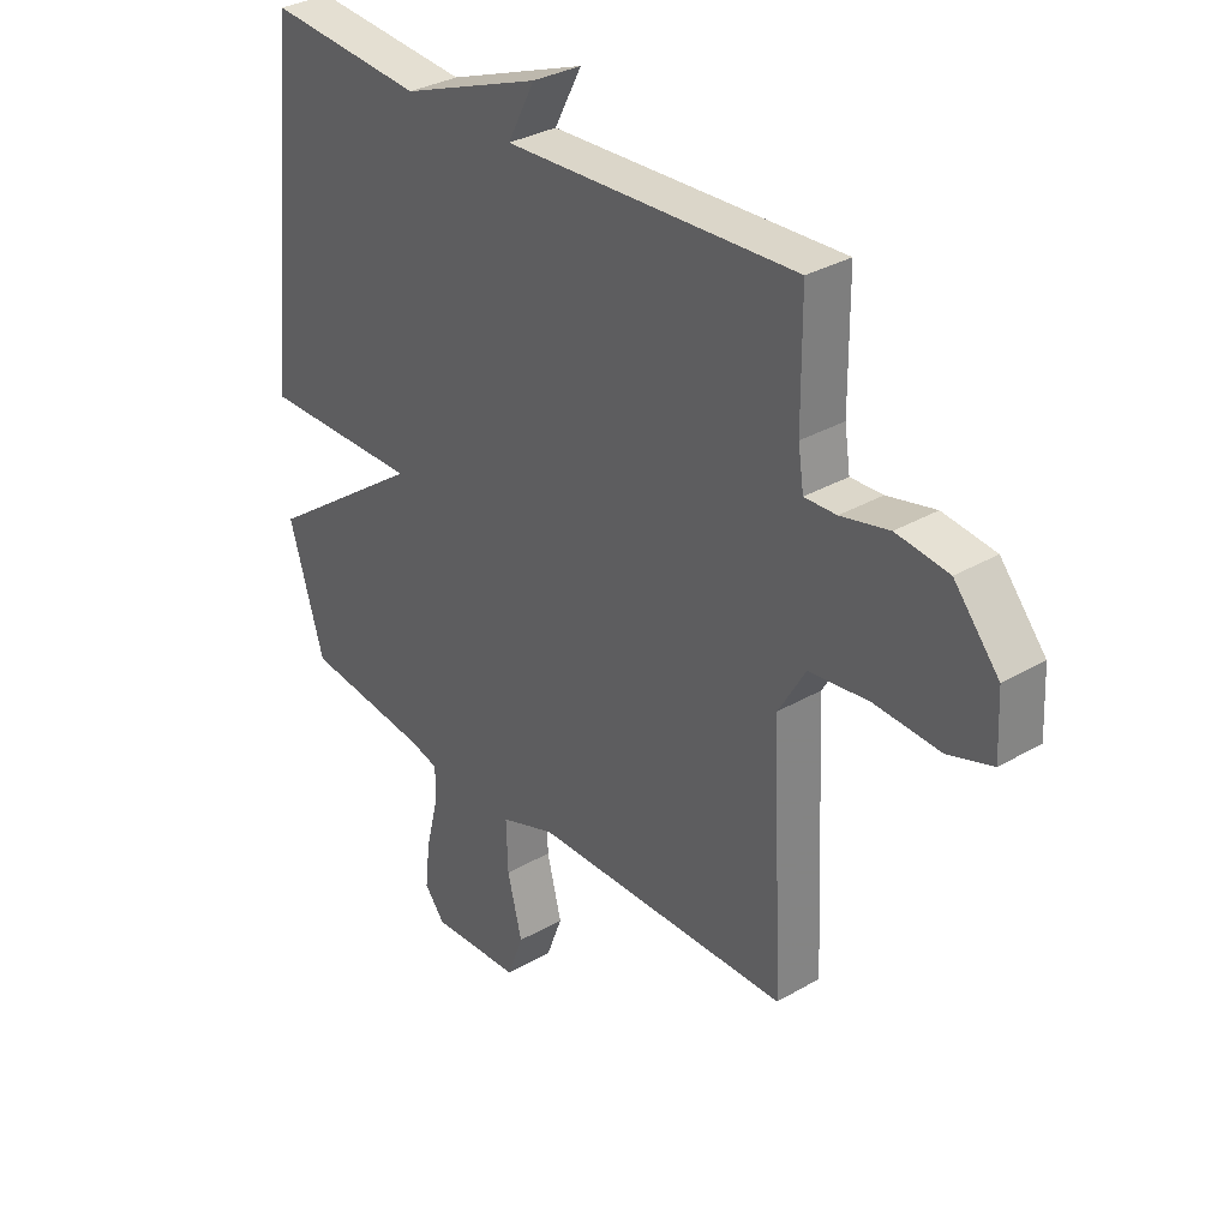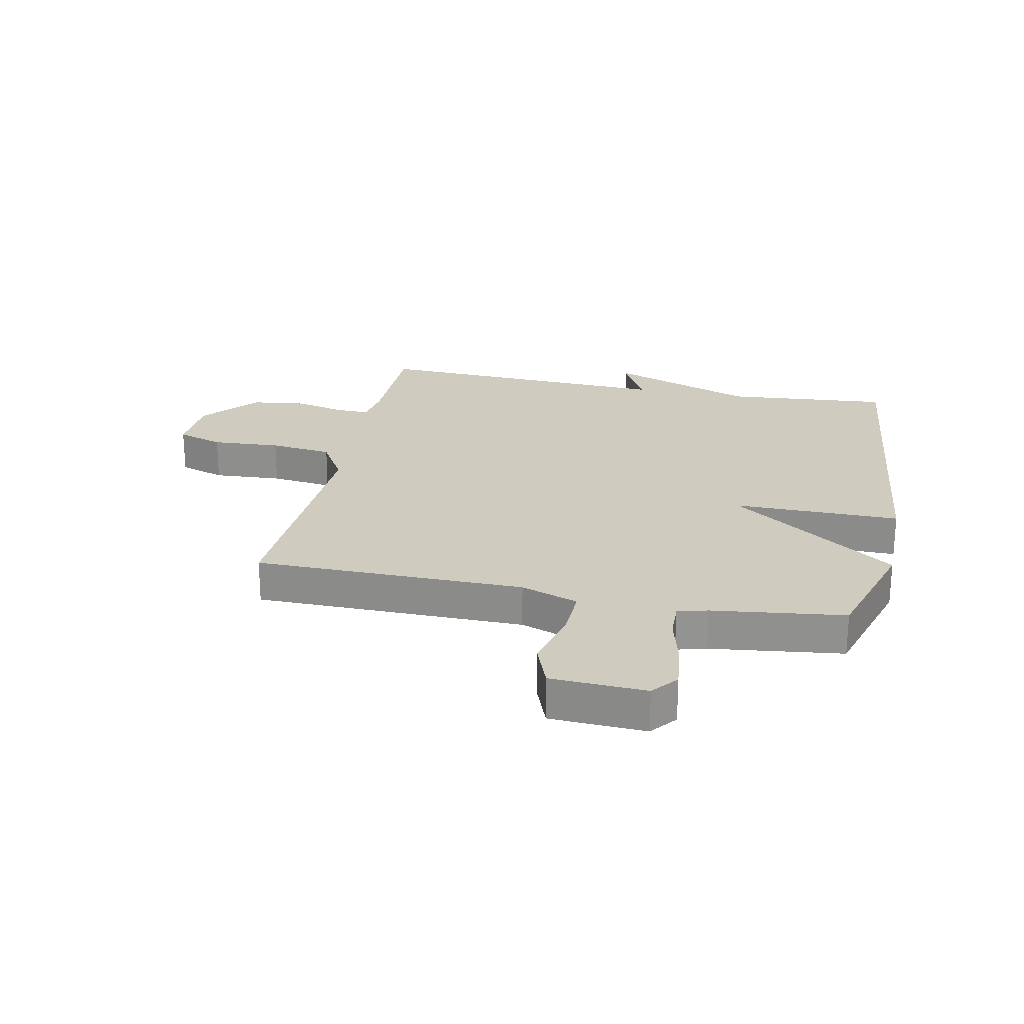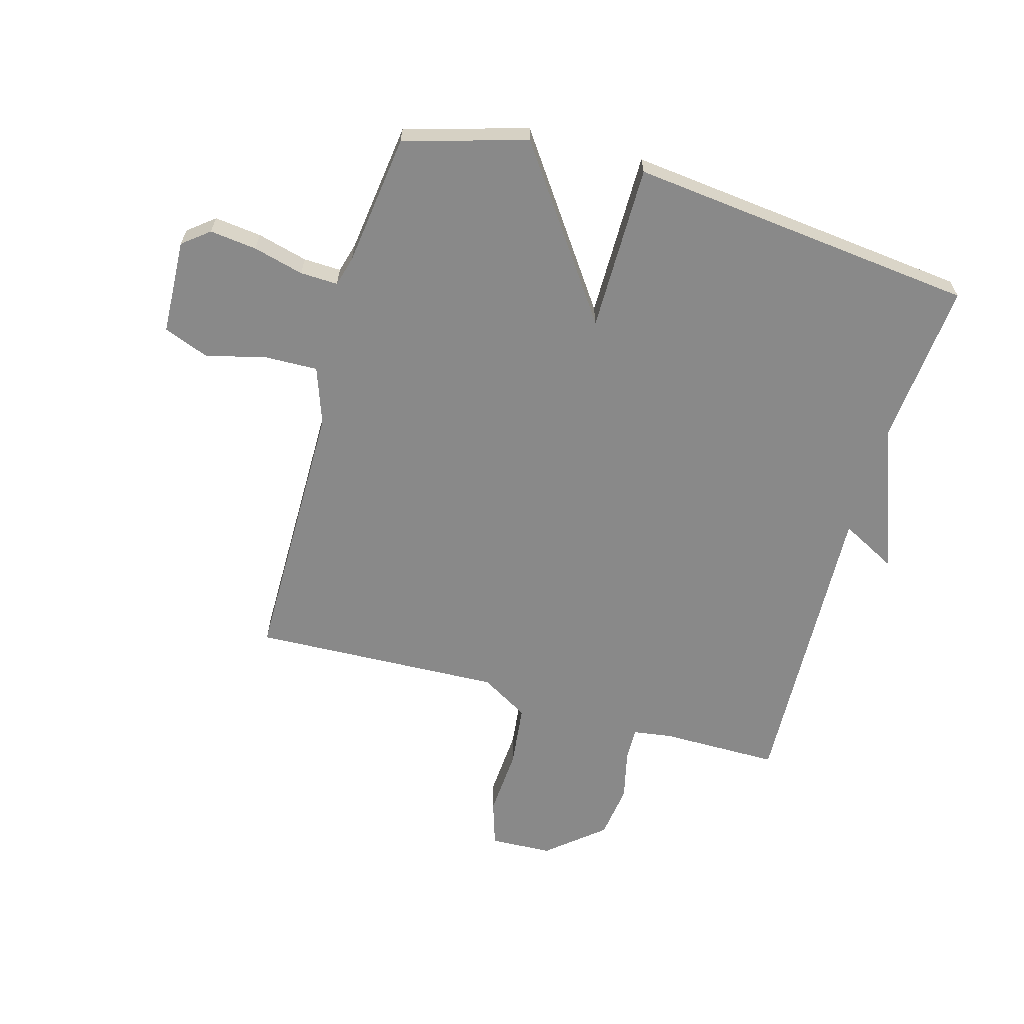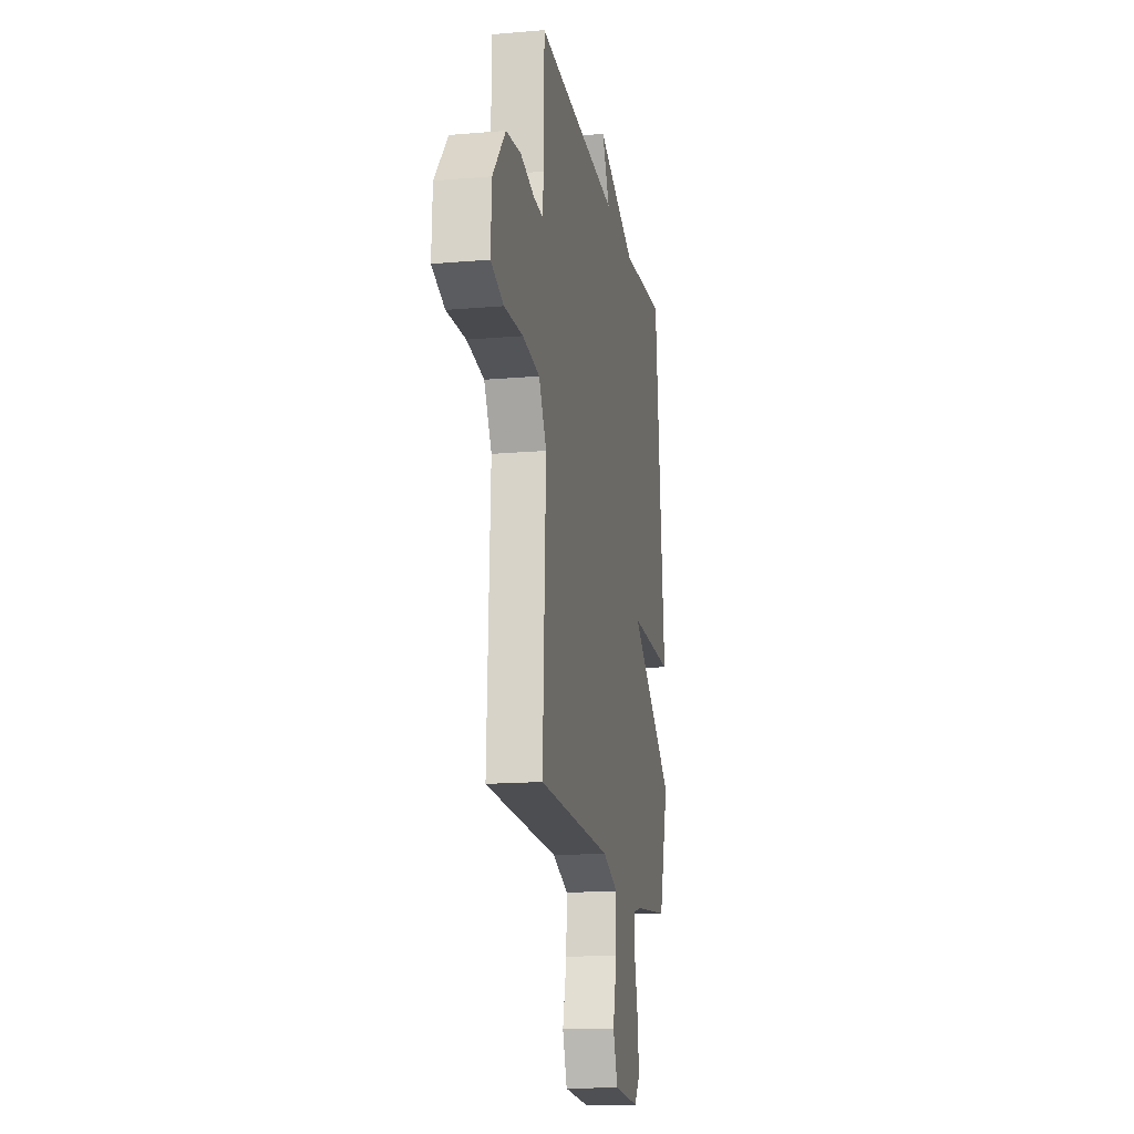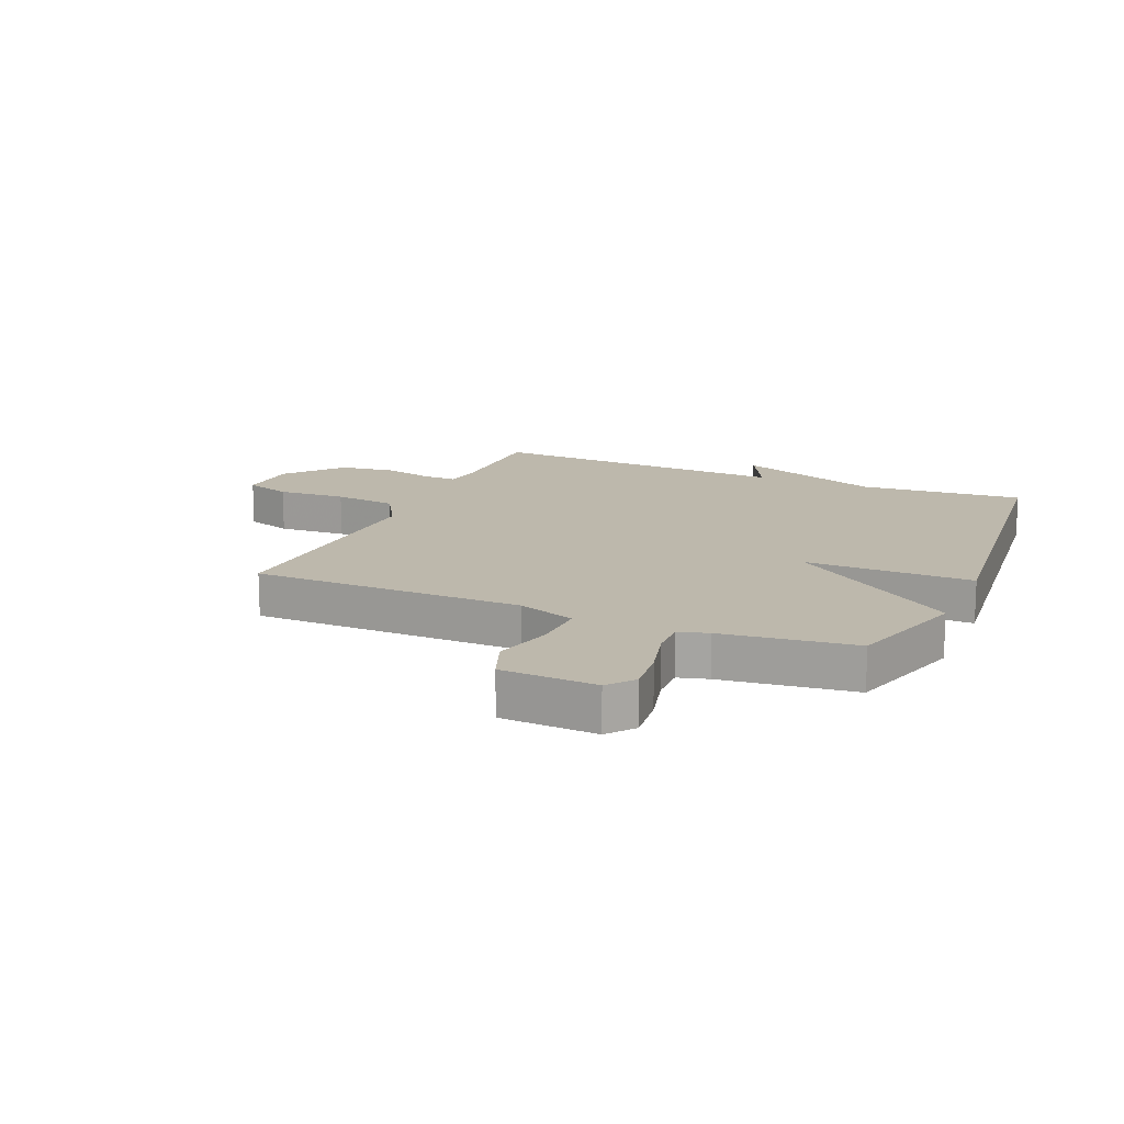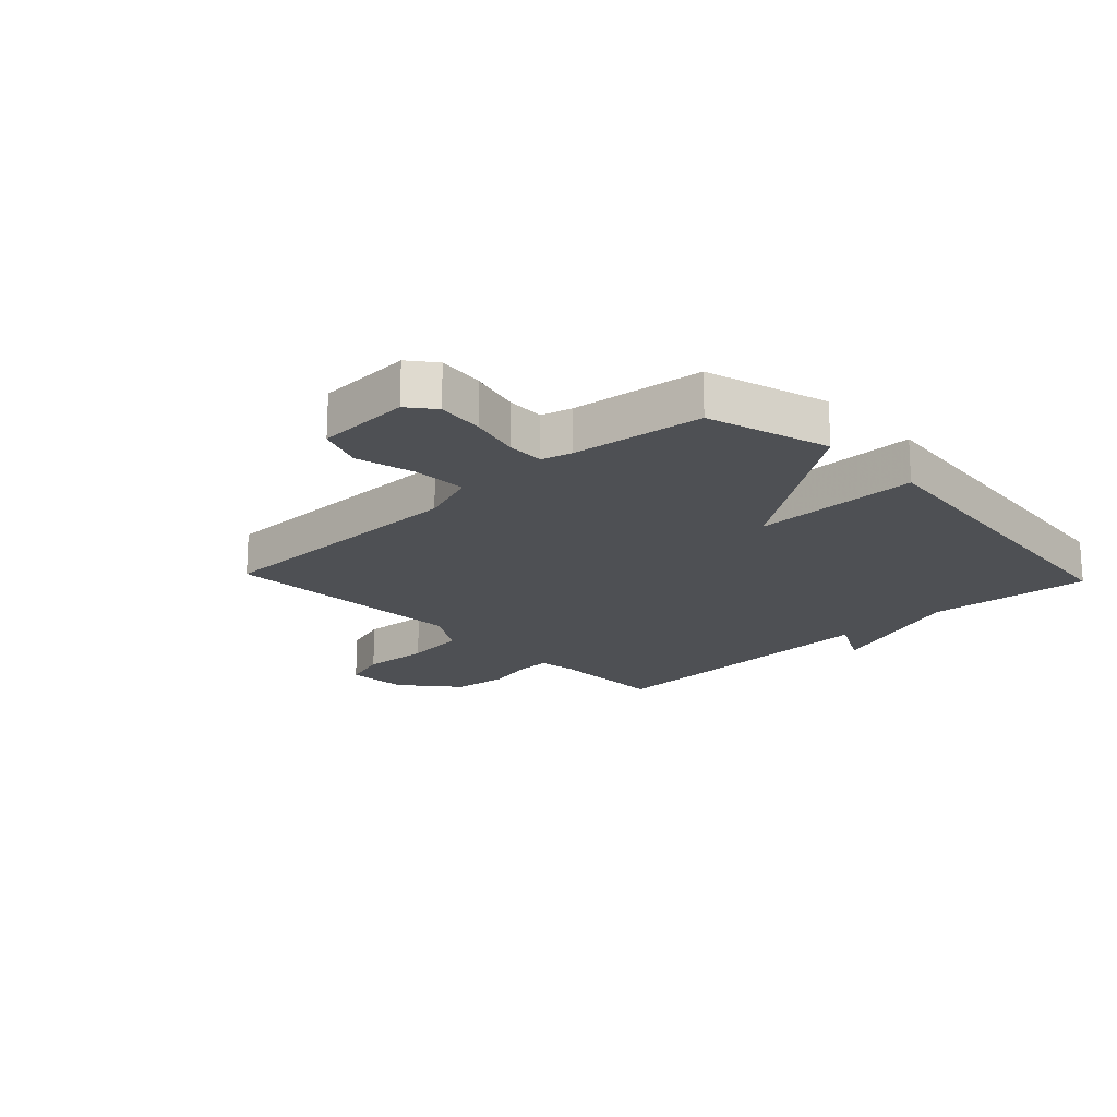
<metadata>
{"format":"obj","ext":"obj","renderer":"f3d","projection":"perspective","resolution":1024,"background":"white","views":[{"elev":32.5,"azim":51.0,"up":"+Z"},{"elev":23.7,"azim":-168.4,"up":"+Y"},{"elev":-63.2,"azim":-106.0,"up":"+Y"},{"elev":-16.3,"azim":100.1,"up":"+Z"},{"elev":14.9,"azim":-156.8,"up":"+Y"},{"elev":-18.8,"azim":-136.6,"up":"+Y"}]}
</metadata>
<code>
v 0.5 0.07 0.5
v 0.501 0.07 0.299
v 0.511 0.07 0.232
v 0.568 0.07 0.234
v 0.654 0.07 0.254
v 0.747 0.07 0.242
v 0.827 0.07 0.147
v 0.832 0.07 0.041
v 0.753 0.07 0.015
v 0.636 0.07 0.022
v 0.529 0.07 0.009
v 0.481 0.07 -0.073
v 0.5 0.07 -0.5
v 0.039 0.07 -0.504
v -0.059 0.07 -0.539
v -0.056 0.07 -0.629
v -0.03 0.07 -0.732
v -0.059 0.07 -0.809
v -0.221 0.07 -0.817
v -0.257 0.07 -0.772
v -0.248 0.07 -0.692
v -0.226 0.07 -0.606
v -0.224 0.07 -0.542
v -0.275 0.07 -0.528
v -0.5 0.07 -0.5
v -0.562 0.07 -0.292
v -0.278 0.07 -0.09
v -0.562 0.07 -0.092
v -0.5 0.07 0.5
v -0.22 0.07 0.476
v 0.029 0.07 0.57
v -0.02 0.07 0.476
v 0.5 0 0.5
v 0.501 0 0.299
v 0.511 0 0.232
v 0.568 0 0.234
v 0.654 0 0.254
v 0.747 0 0.242
v 0.827 0 0.147
v 0.832 0 0.041
v 0.753 0 0.015
v 0.636 0 0.022
v 0.529 0 0.009
v 0.481 0 -0.073
v 0.5 0 -0.5
v 0.039 0 -0.504
v -0.059 0 -0.539
v -0.056 0 -0.629
v -0.03 0 -0.732
v -0.059 0 -0.809
v -0.221 0 -0.817
v -0.257 0 -0.772
v -0.248 0 -0.692
v -0.226 0 -0.606
v -0.224 0 -0.542
v -0.275 0 -0.528
v -0.5 0 -0.5
v -0.562 0 -0.292
v -0.278 0 -0.09
v -0.562 0 -0.092
v -0.5 0 0.5
v -0.22 0 0.476
v 0.029 0 0.57
v -0.02 0 0.476
f 30 31 32
f 27 28 29 30
f 27 30 32
f 24 25 26 27
f 32 1 2
f 27 32 2
f 24 27 2
f 23 24 2
f 20 21 22
f 19 20 22
f 18 19 22
f 17 18 22
f 16 17 22
f 15 16 22 23
f 23 2 3
f 15 23 3
f 14 15 3
f 12 13 14
f 14 3 4
f 12 14 4
f 11 12 4
f 8 9 10
f 7 8 10
f 6 7 10
f 5 6 10
f 4 5 10
f 4 10 11
f 64 63 62
f 62 61 60 59
f 64 62 59
f 59 58 57 56
f 34 33 64
f 34 64 59
f 34 59 56
f 34 56 55
f 54 53 52
f 54 52 51
f 54 51 50
f 54 50 49
f 54 49 48
f 55 54 48 47
f 35 34 55
f 35 55 47
f 35 47 46
f 46 45 44
f 36 35 46
f 36 46 44
f 36 44 43
f 42 41 40
f 42 40 39
f 42 39 38
f 42 38 37
f 42 37 36
f 43 42 36
f 1 33 34 2
f 2 34 35 3
f 3 35 36 4
f 4 36 37 5
f 5 37 38 6
f 6 38 39 7
f 7 39 40 8
f 8 40 41 9
f 9 41 42 10
f 10 42 43 11
f 11 43 44 12
f 12 44 45 13
f 13 45 46 14
f 14 46 47 15
f 15 47 48 16
f 16 48 49 17
f 17 49 50 18
f 18 50 51 19
f 19 51 52 20
f 20 52 53 21
f 21 53 54 22
f 22 54 55 23
f 23 55 56 24
f 24 56 57 25
f 25 57 58 26
f 26 58 59 27
f 27 59 60 28
f 28 60 61 29
f 29 61 62 30
f 30 62 63 31
f 31 63 64 32
f 32 64 33 1

</code>
